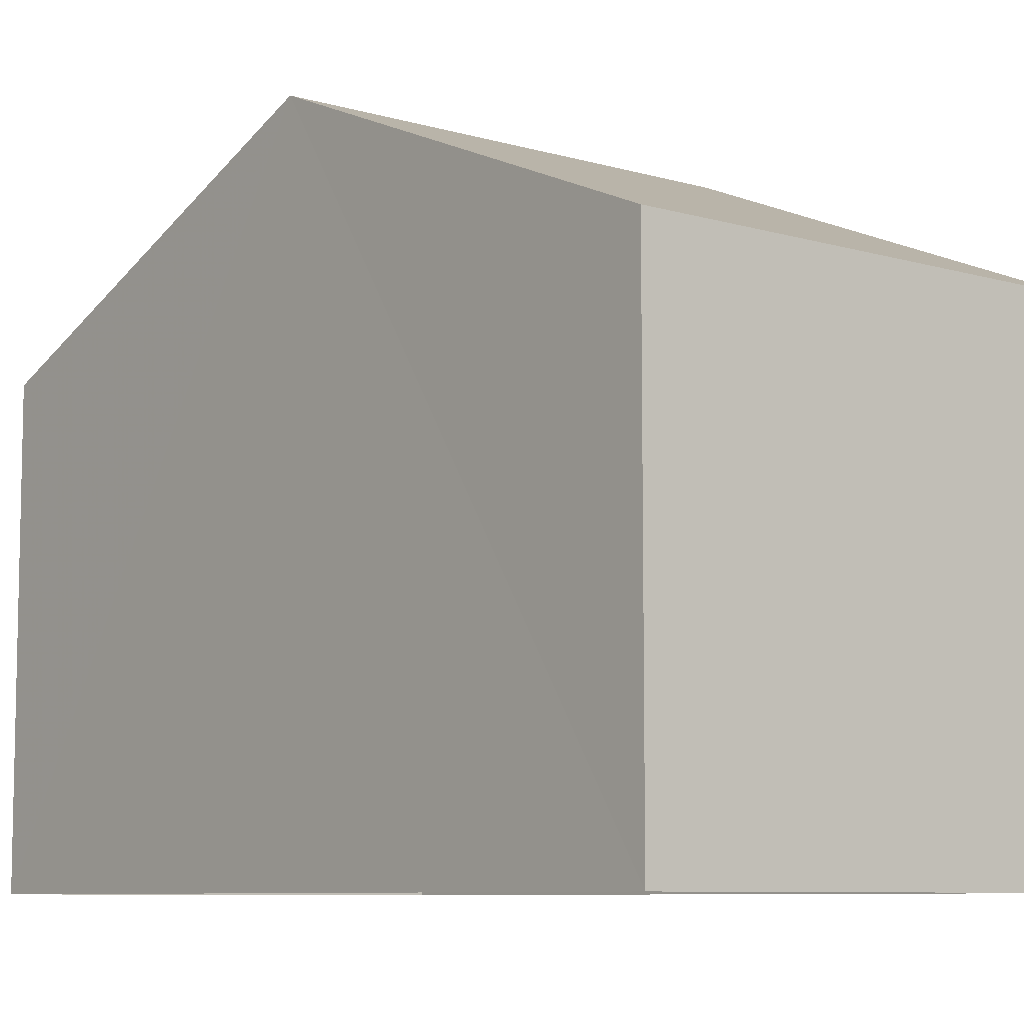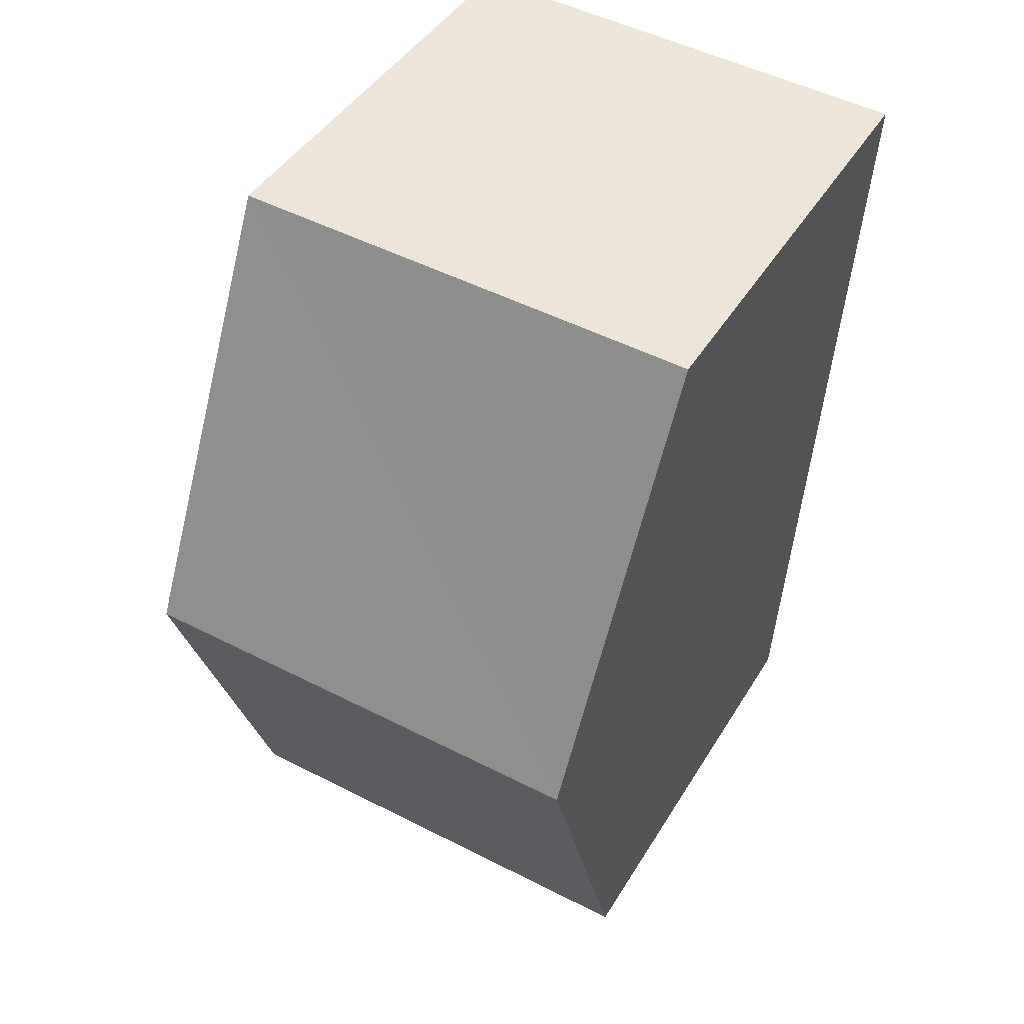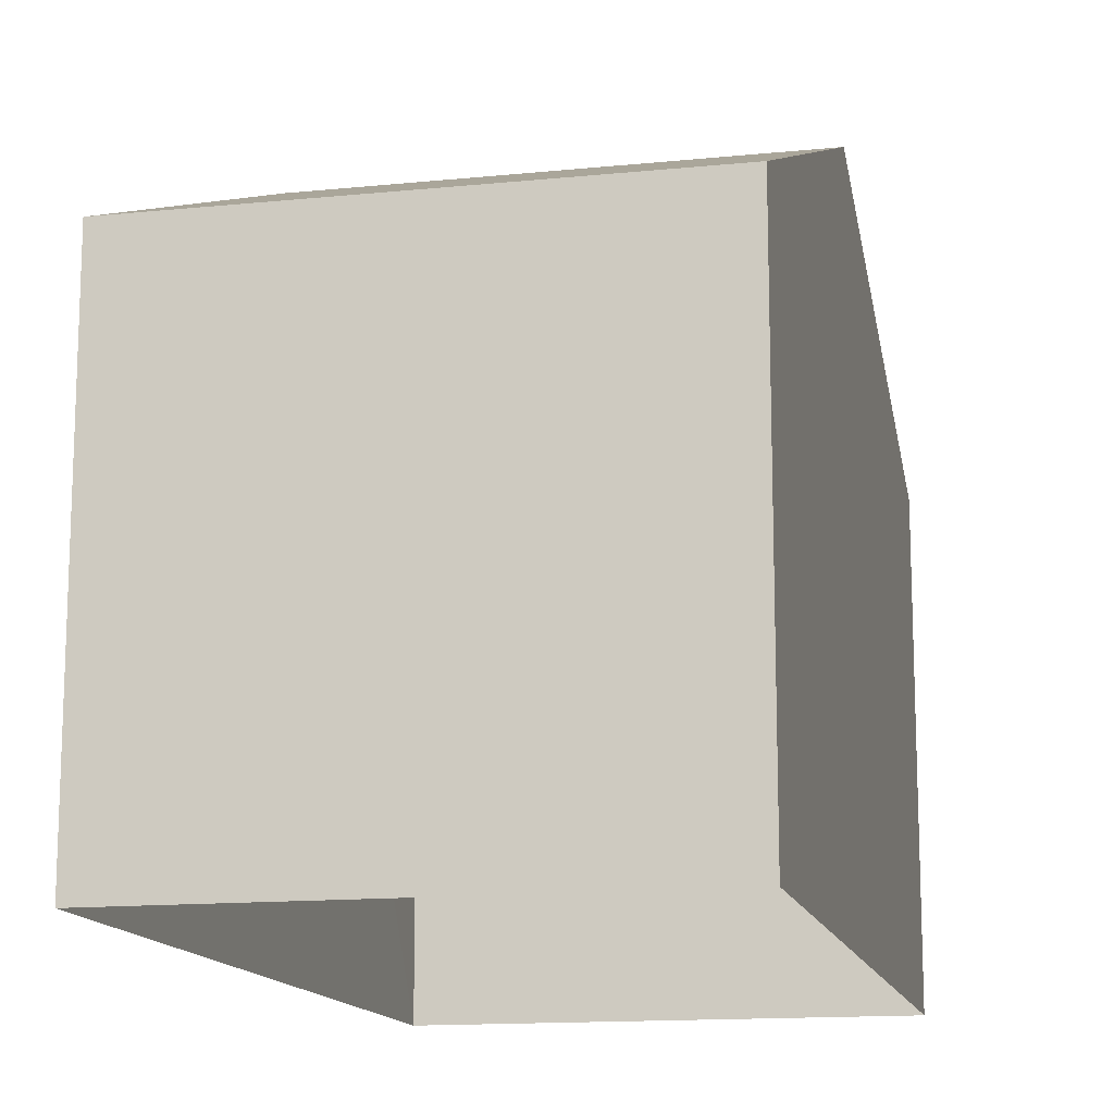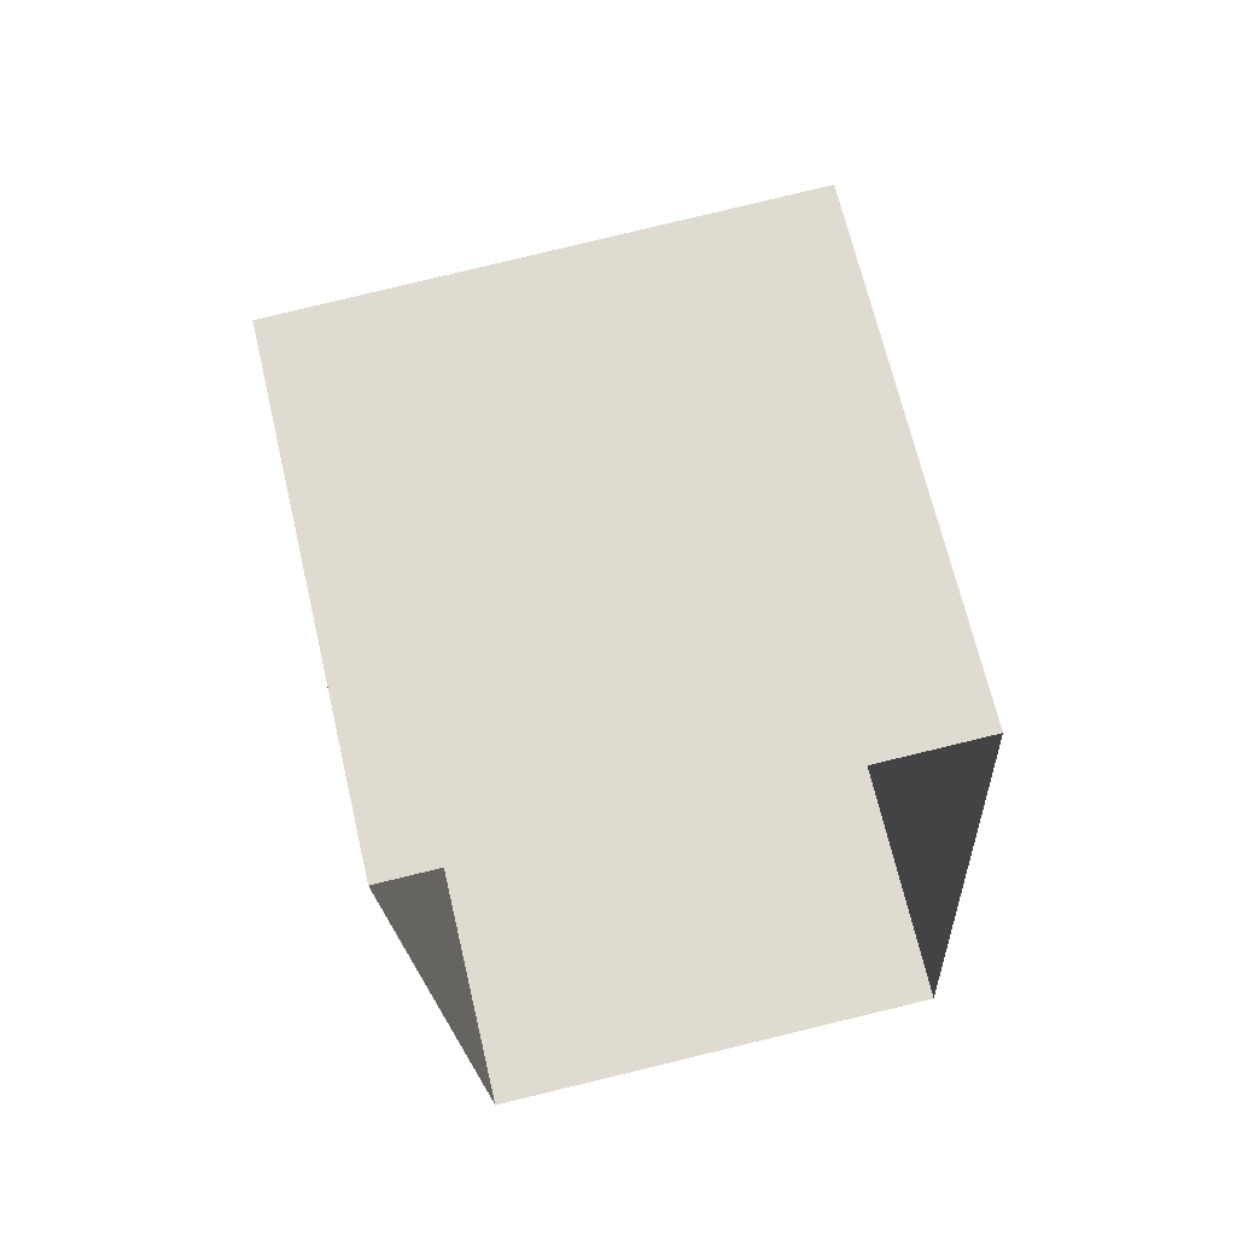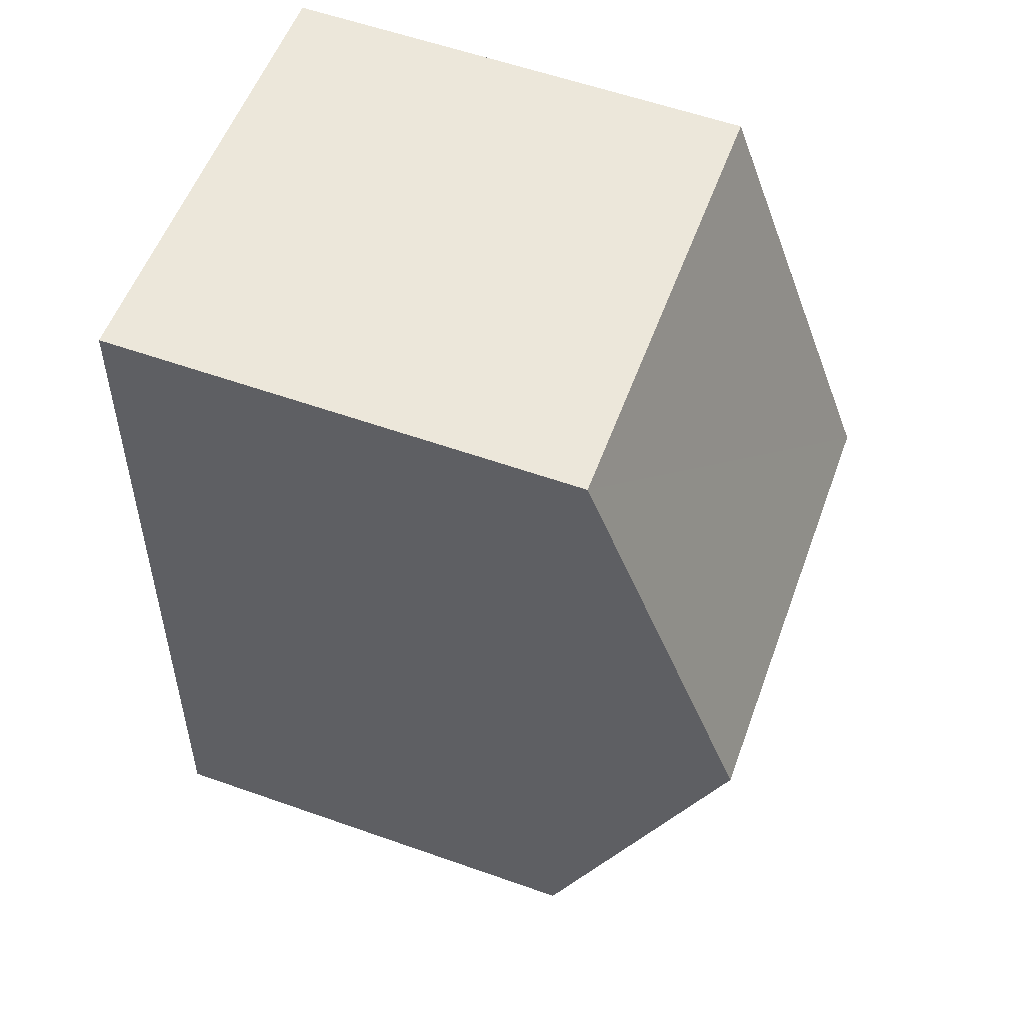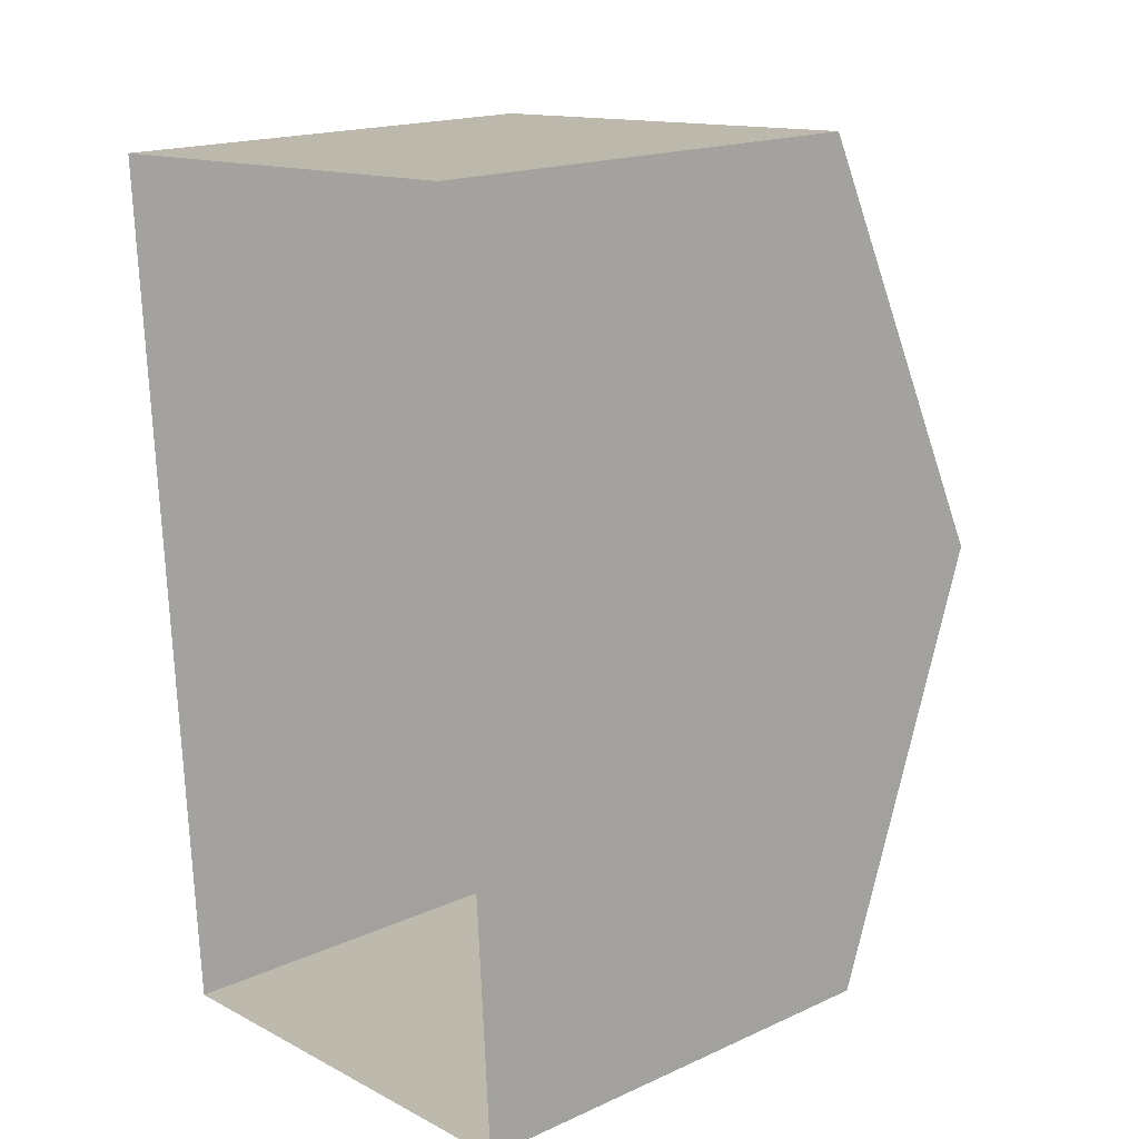
<metadata>
{"format":"obj","ext":"obj","renderer":"f3d","projection":"perspective","resolution":1024,"background":"white","views":[{"elev":-8.1,"azim":-42.5,"up":"+Z"},{"elev":43.6,"azim":29.1,"up":"+Y"},{"elev":-14.0,"azim":-170.8,"up":"+Z"},{"elev":68.0,"azim":166.9,"up":"+Y"},{"elev":59.0,"azim":-70.0,"up":"+Y"},{"elev":17.9,"azim":-131.4,"up":"+Y"}]}
</metadata>
<code>
v -3.731e+05 -1.038e+05 28.62
v -3.731e+05 -1.038e+05 28.62
v -3.731e+05 -1.038e+05 28.62
v -3.731e+05 -1.038e+05 28.62
v -3.731e+05 -1.038e+05 35.77
v -3.731e+05 -1.038e+05 33.81
v -3.731e+05 -1.038e+05 35.77
v -3.731e+05 -1.038e+05 33.81
v -3.731e+05 -1.038e+05 33.81
v -3.731e+05 -1.038e+05 33.81
f 1 2 3
f 1 4 2
f 5 6 7
f 5 8 6
f 7 9 5
f 7 10 9
f 6 4 1
f 6 8 4
f 10 3 2
f 9 10 2
f 6 1 7
f 1 3 7
f 3 10 7
f 9 2 5
f 2 4 5
f 4 8 5

</code>
